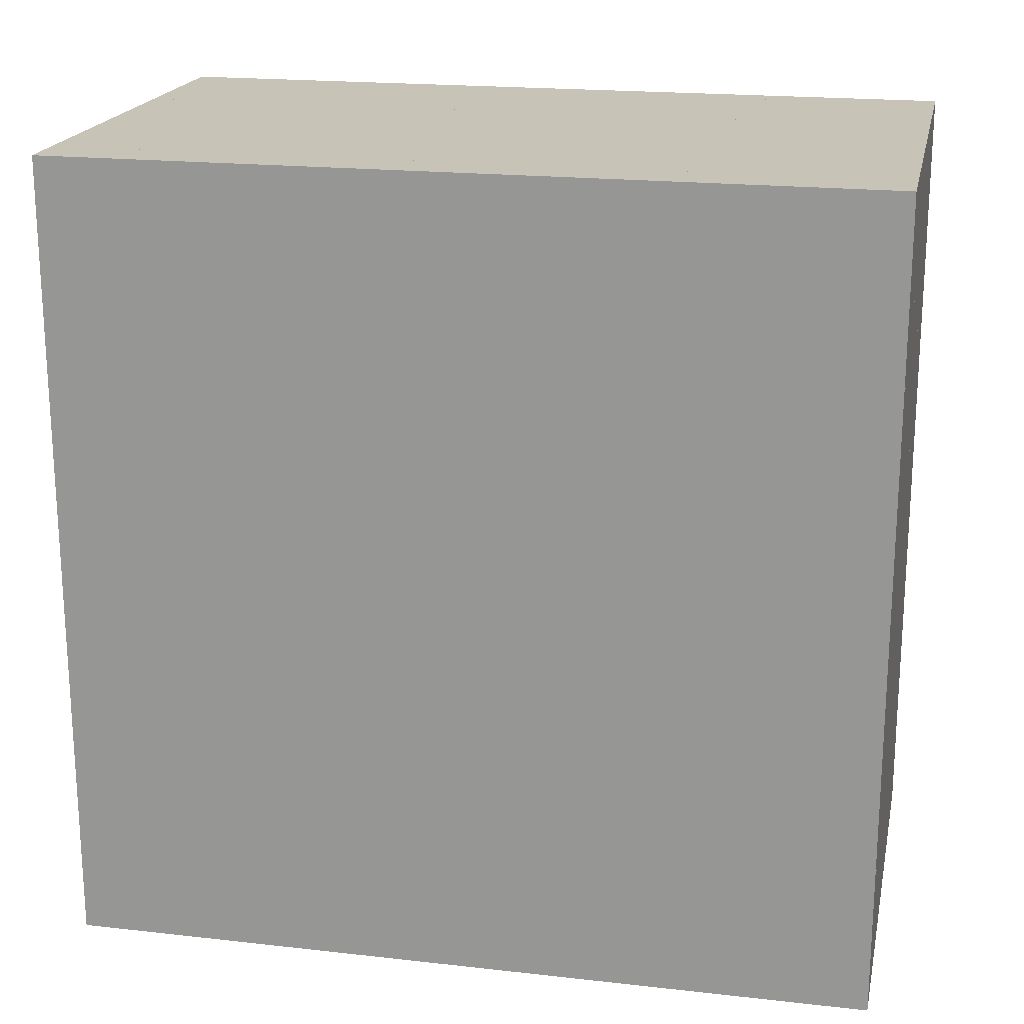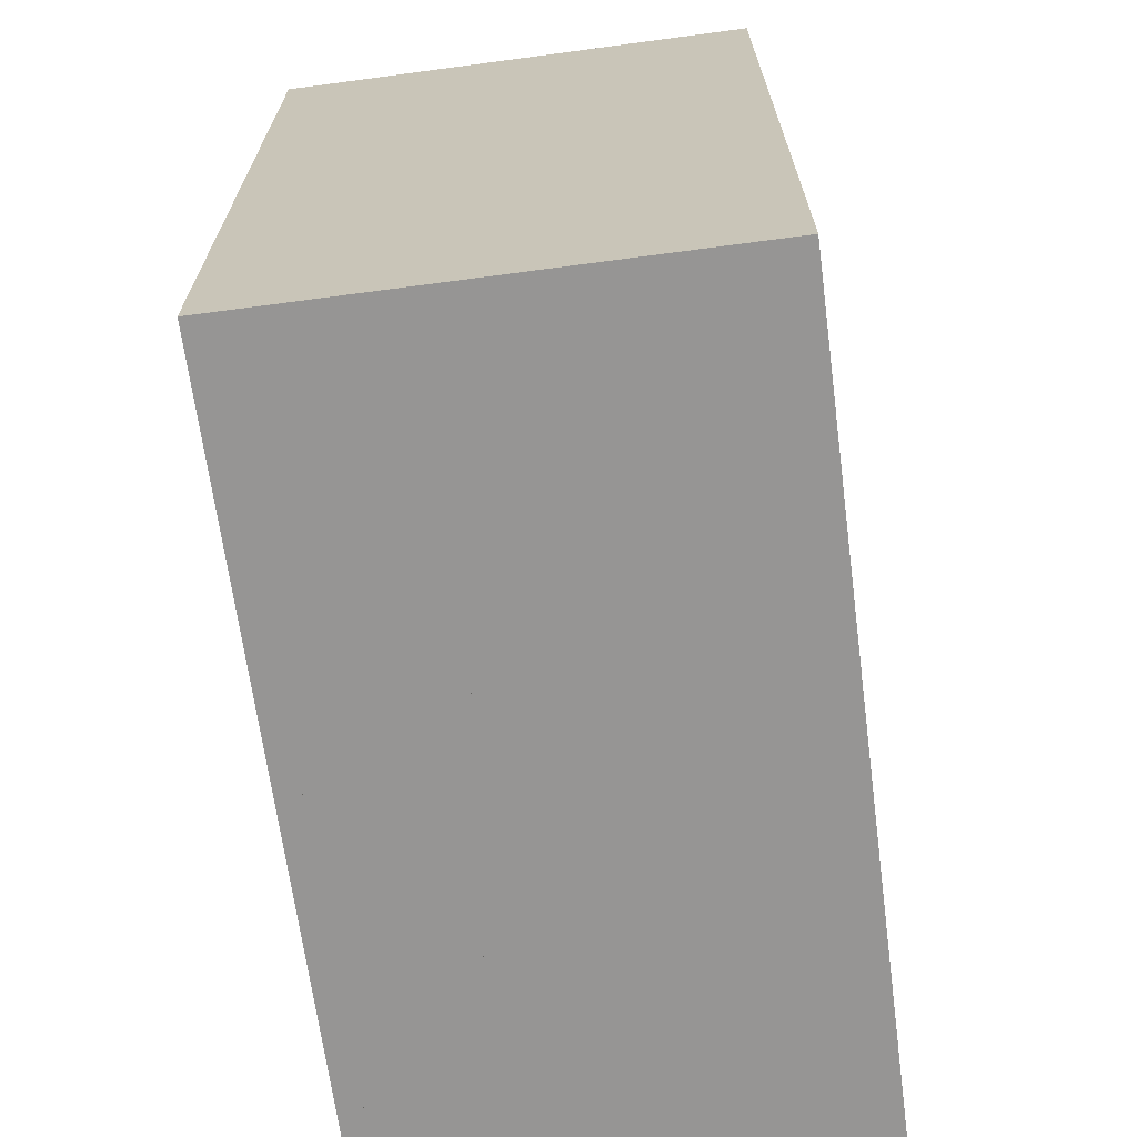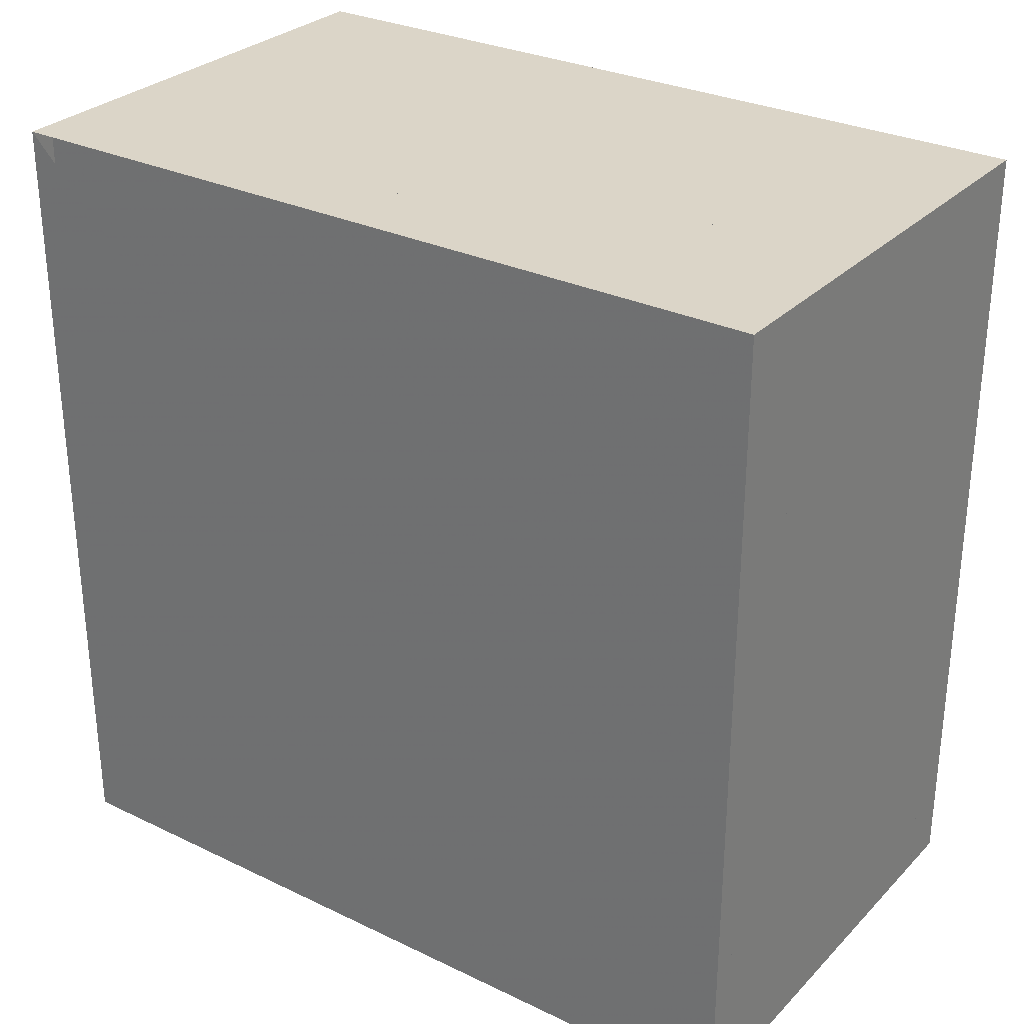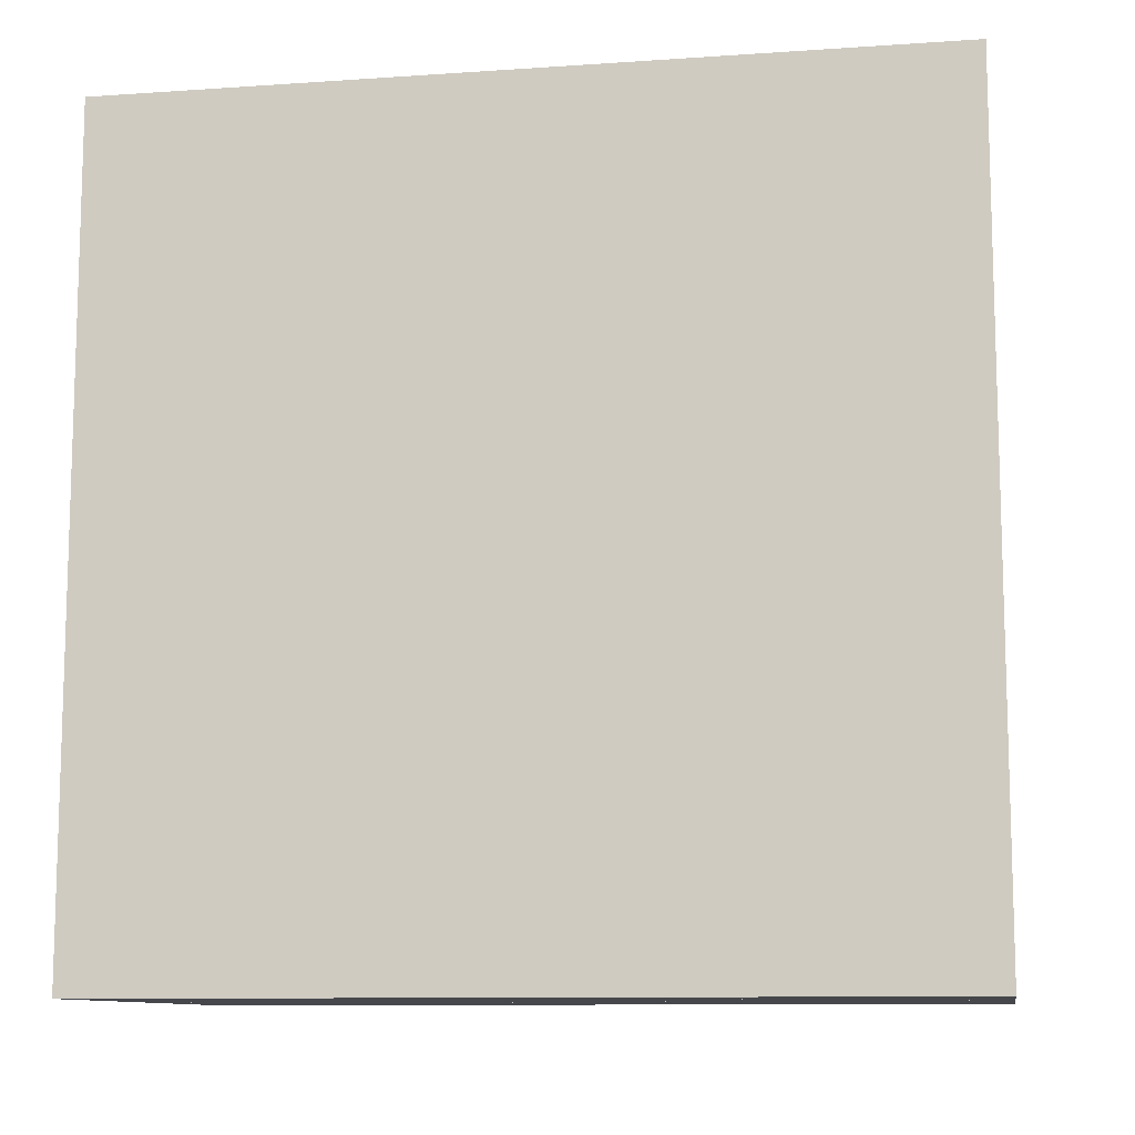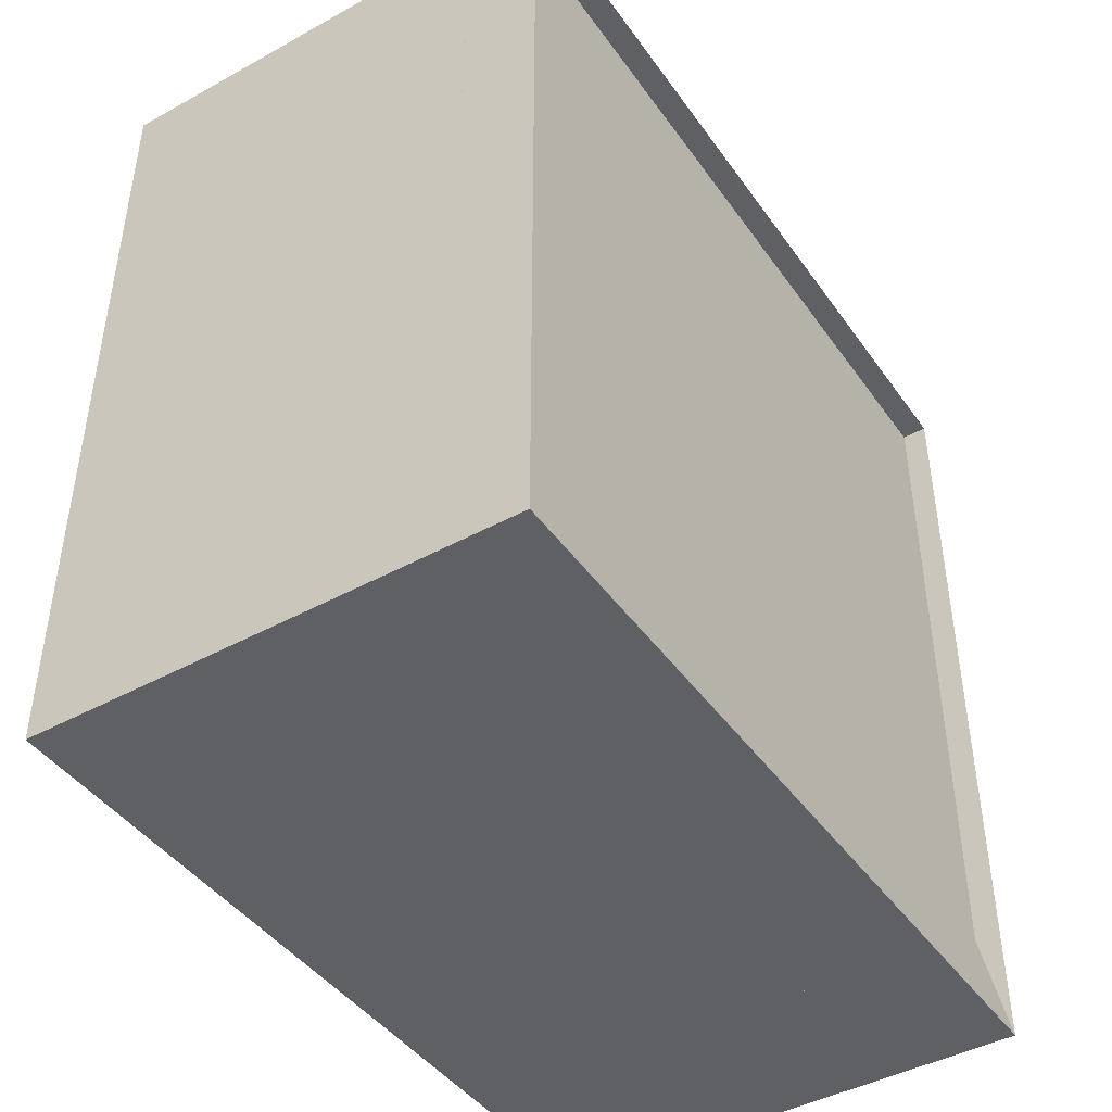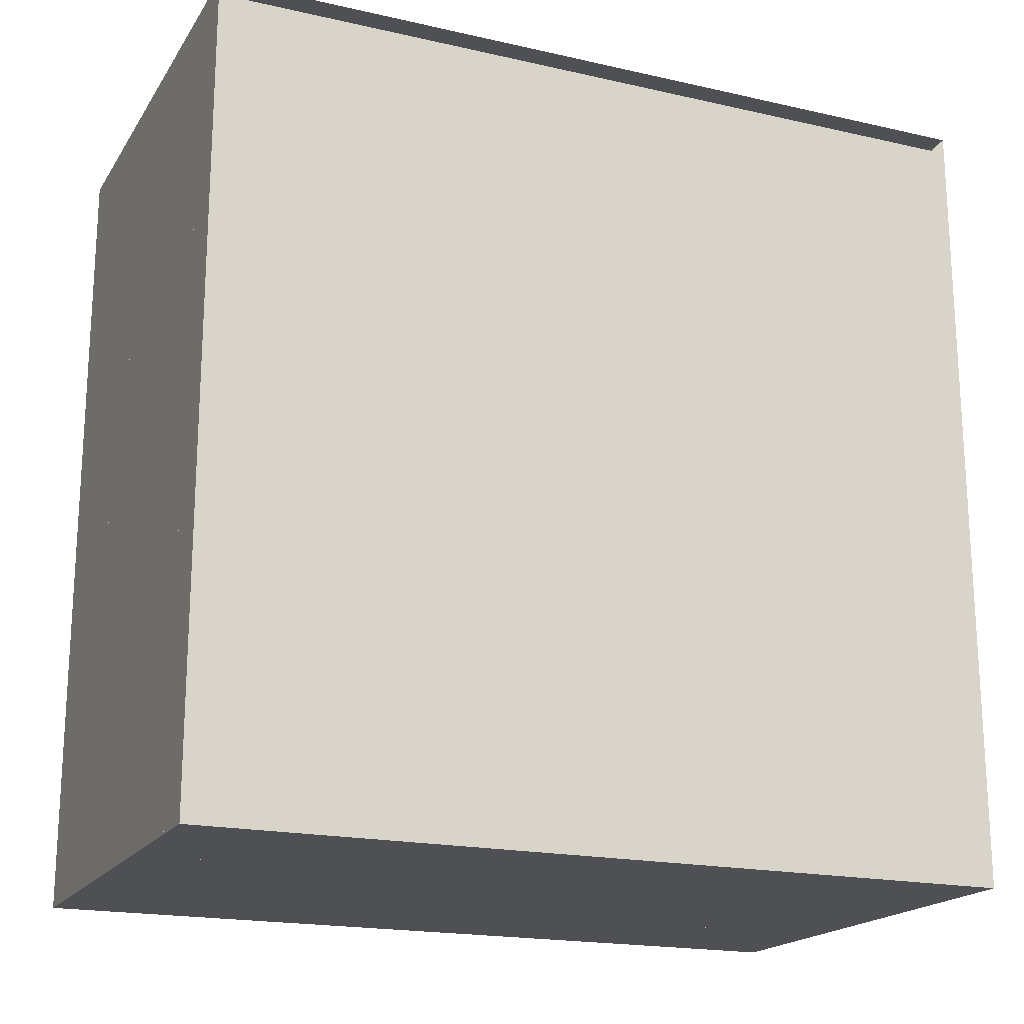
<metadata>
{"format":"obj","ext":"obj","renderer":"f3d","projection":"perspective","resolution":1024,"background":"white","views":[{"elev":19.6,"azim":101.8,"up":"+Z"},{"elev":-67.5,"azim":-172.4,"up":"+Z"},{"elev":29.5,"azim":-54.8,"up":"+Y"},{"elev":-10.5,"azim":99.7,"up":"+Z"},{"elev":-43.9,"azim":-147.2,"up":"+Y"},{"elev":-18.9,"azim":-113.3,"up":"+Z"}]}
</metadata>
<code>
v 0 -1 -1
v 0 -1 1
v 0 1 1
v 0 1 -1
v 0.06316 -1 -1
v 0.06316 -1 1
v 0.06316 1 1
v 0.06316 1 -1
v 0.1263 -1 -1
v 0.1263 -1 1
v 0.1263 1 1
v 0.1263 1 -1
v 0.1895 -1 -1
v 0.1895 -1 1
v 0.1895 1 1
v 0.1895 1 -1
v 0.2526 -1 -1
v 0.2526 -1 1
v 0.2526 1 1
v 0.2526 1 -1
v 0.3158 -1 -1
v 0.3158 -1 1
v 0.3158 1 1
v 0.3158 1 -1
v 0.3789 -1 -1
v 0.3789 -1 1
v 0.3789 1 1
v 0.3789 1 -1
v 0.4421 -1 -1
v 0.4421 -1 1
v 0.4421 1 1
v 0.4421 1 -1
v 0.5052 -1 -1
v 0.5052 -1 1
v 0.5052 1 1
v 0.5052 1 -1
v 0.5683 -1 -1
v 0.5683 -1 1
v 0.5683 1 1
v 0.5683 1 -1
v 0.6313 -1 -1
v 0.6313 -1 1
v 0.6313 1 1
v 0.6313 1 -1
v 0.6941 -1 -1
v 0.6941 -1 1
v 0.6941 1 1
v 0.6941 1 -1
v 0.7567 -1 -1
v 0.7567 -1 1
v 0.7567 1 1
v 0.7567 1 -1
v 0.8189 -1 -1
v 0.8189 -1 1
v 0.8189 1 1
v 0.8189 1 -1
v 0.8806 -1 -1
v 0.8806 -1 1
v 0.8806 1 1
v 0.8806 1 -1
v 0.9417 -1 -1
v 0.9417 -1 1
v 0.9417 1 1
v 0.9417 1 -1
v 1.002 -1 -1
v 1.002 -1 1
v 1.002 1 1
v 1.002 1 -1
v 1.061 -1 -1
v 1.061 -1 1
v 1.061 1 1
v 1.061 1 -1
v 1.12 -1 -1
v 1.12 -1 1
v 1.12 1 1
v 1.12 1 -1
v 1.179 -1 -1
v 1.179 -1 1
v 1.179 1 1
v 1.179 1 -1
f 1 2 4 5
f 5 6 7 8
f 5 6 2 1
f 6 7 3 2
f 7 8 4 3
f 8 5 1 4
f 9 10 11 12
f 9 10 6 5
f 10 11 7 6
f 11 12 8 7
f 12 9 5 8
f 13 14 15 16
f 13 14 10 9
f 14 15 11 10
f 15 16 12 11
f 16 13 9 12
f 17 18 19 20
f 17 18 14 13
f 18 19 15 14
f 19 20 16 15
f 20 17 13 16
f 21 22 23 24
f 21 22 18 17
f 22 23 19 18
f 23 24 20 19
f 24 21 17 20
f 25 26 27 28
f 25 26 22 21
f 26 27 23 22
f 27 28 24 23
f 28 25 21 24
f 29 30 31 32
f 29 30 26 25
f 30 31 27 26
f 31 32 28 27
f 32 29 25 28
f 33 34 35 36
f 33 34 30 29
f 34 35 31 30
f 35 36 32 31
f 36 33 29 32
f 37 38 39 40
f 37 38 34 33
f 38 39 35 34
f 39 40 36 35
f 40 37 33 36
f 41 42 43 44
f 41 42 38 37
f 42 43 39 38
f 43 44 40 39
f 44 41 37 40
f 45 46 47 48
f 45 46 42 41
f 46 47 43 42
f 47 48 44 43
f 48 45 41 44
f 49 50 51 52
f 49 50 46 45
f 50 51 47 46
f 51 52 48 47
f 52 49 45 48
f 53 54 55 56
f 53 54 50 49
f 54 55 51 50
f 55 56 52 51
f 56 53 49 52
f 57 58 59 60
f 57 58 54 53
f 58 59 55 54
f 59 60 56 55
f 60 57 53 56
f 61 62 63 64
f 61 62 58 57
f 62 63 59 58
f 63 64 60 59
f 64 61 57 60
f 65 66 67 68
f 65 66 62 61
f 66 67 63 62
f 67 68 64 63
f 68 65 61 64
f 69 70 71 72
f 69 70 66 65
f 70 71 67 66
f 71 72 68 67
f 72 69 65 68
f 73 74 75 76
f 73 74 70 69
f 74 75 71 70
f 75 76 72 71
f 76 73 69 72
f 77 78 79 80
f 77 78 74 73
f 78 79 75 74
f 79 80 76 75
f 80 77 73 76

</code>
